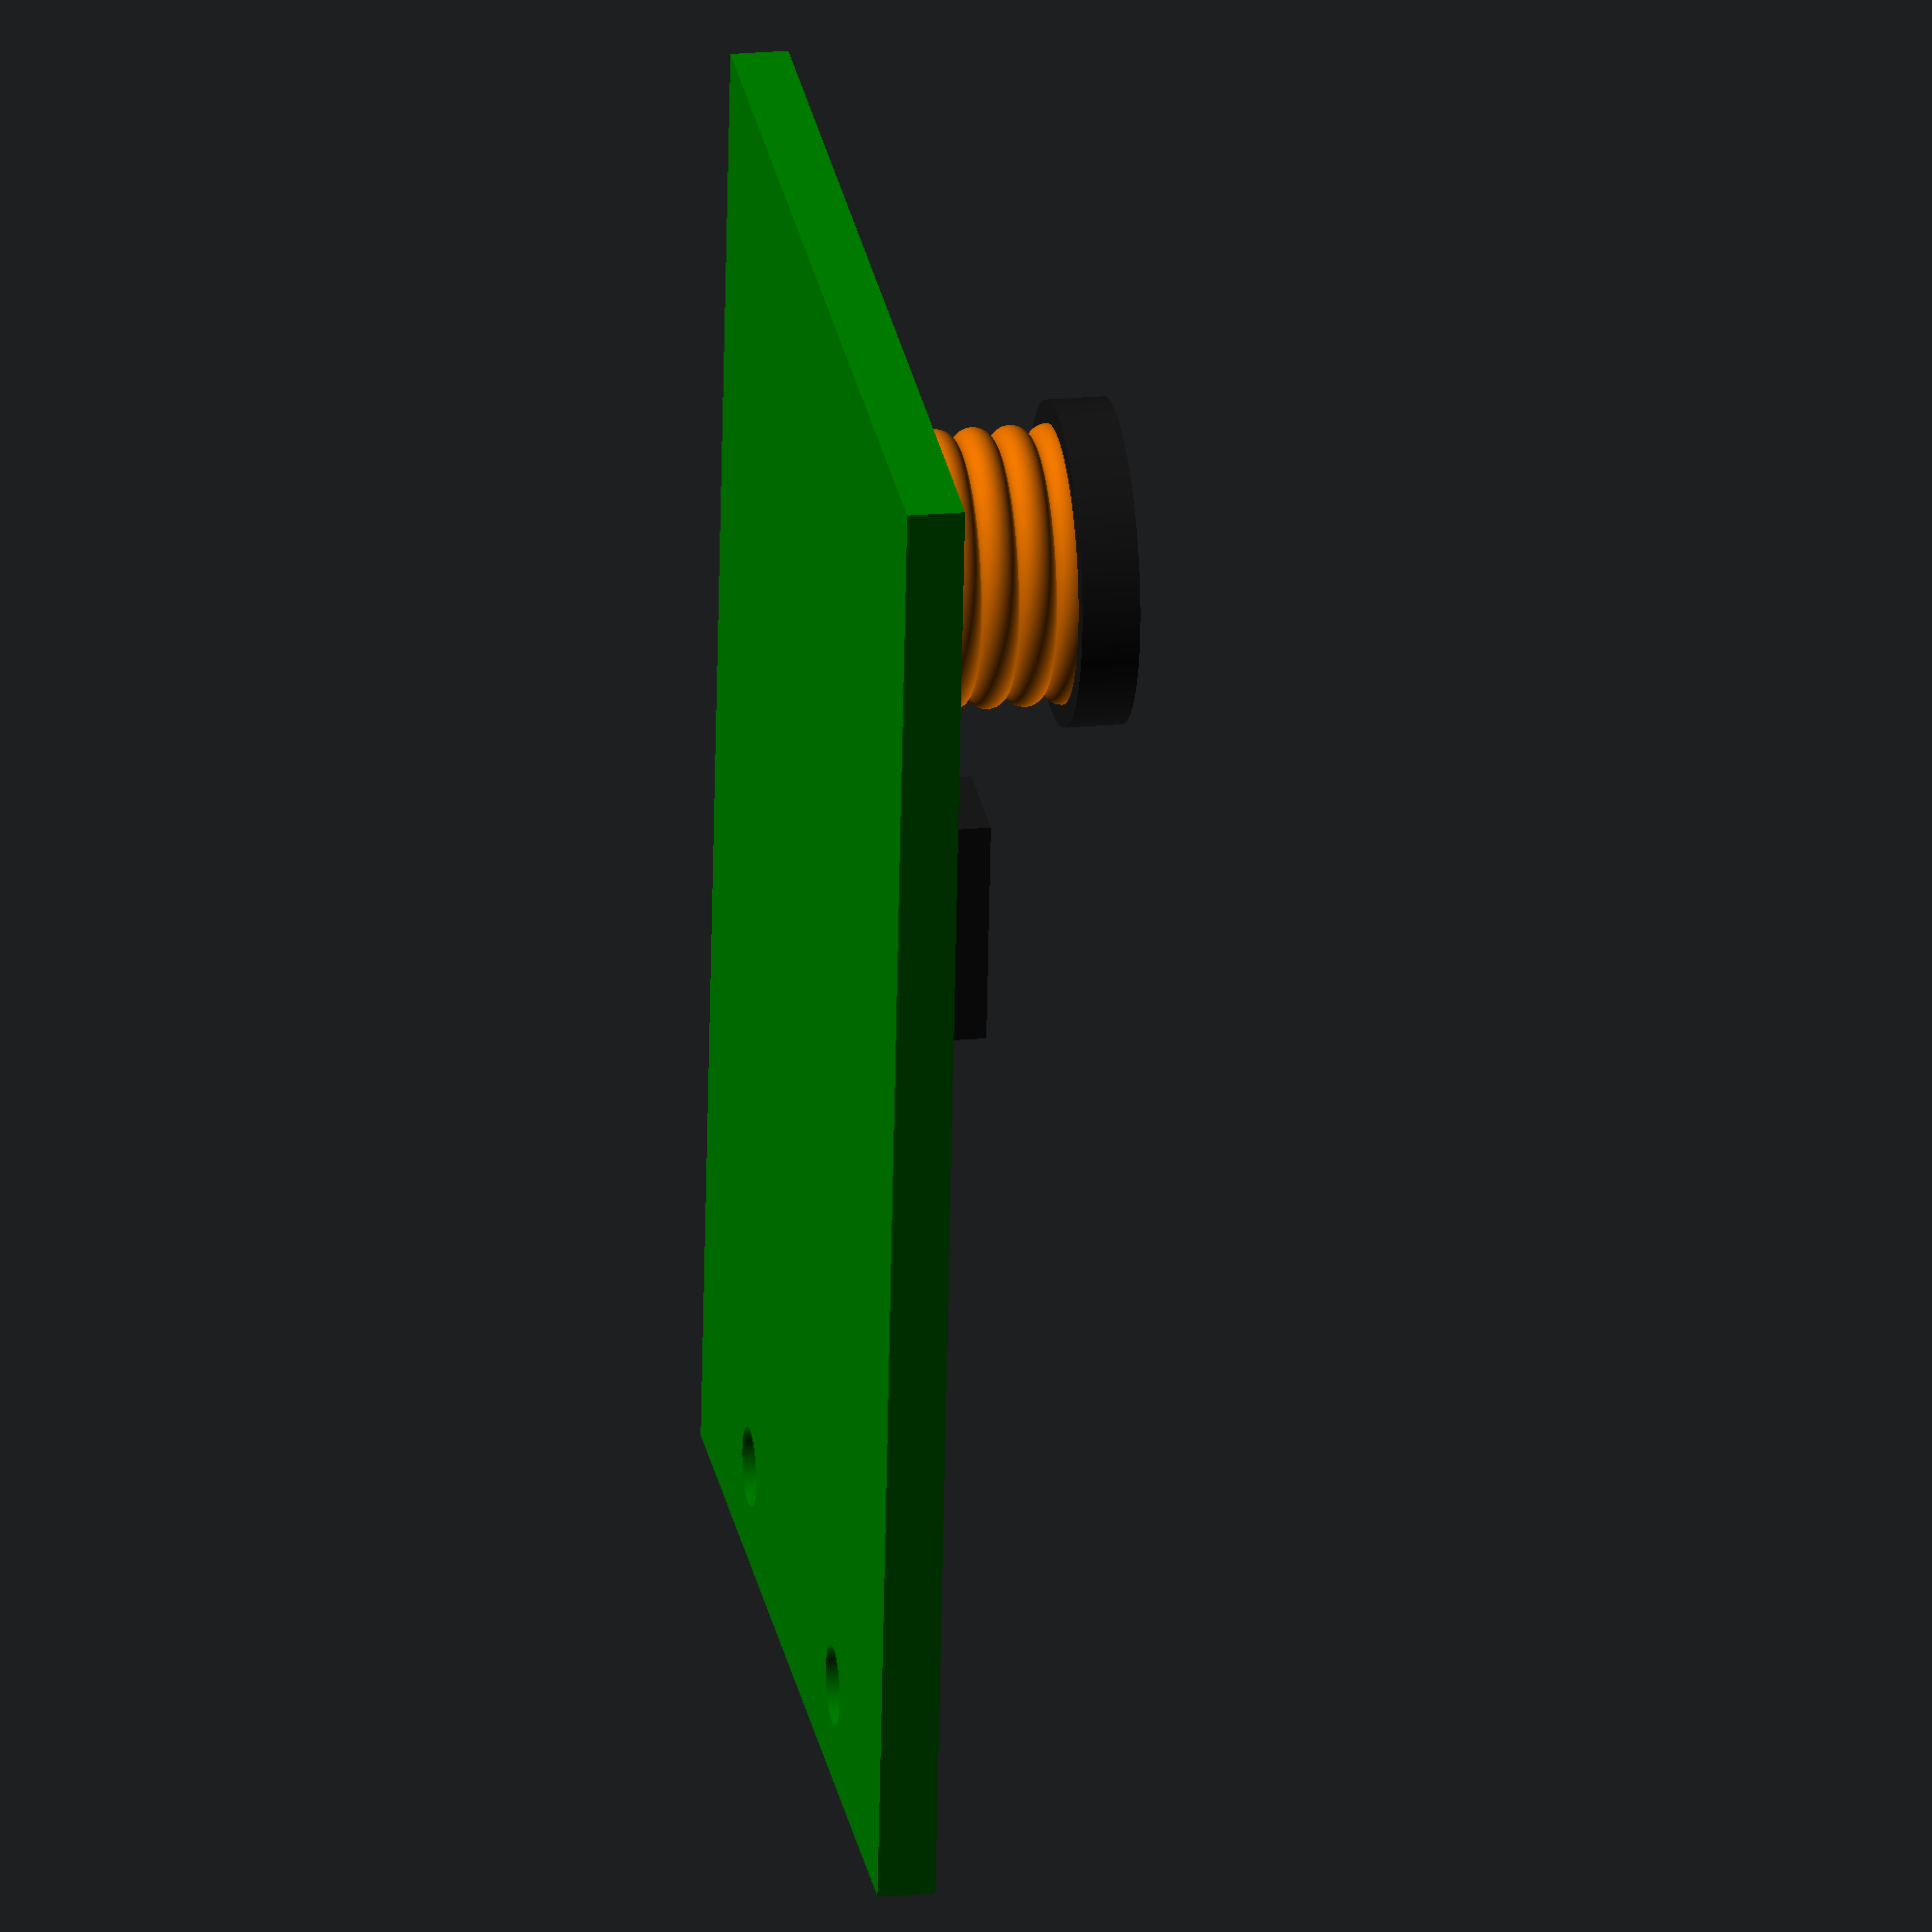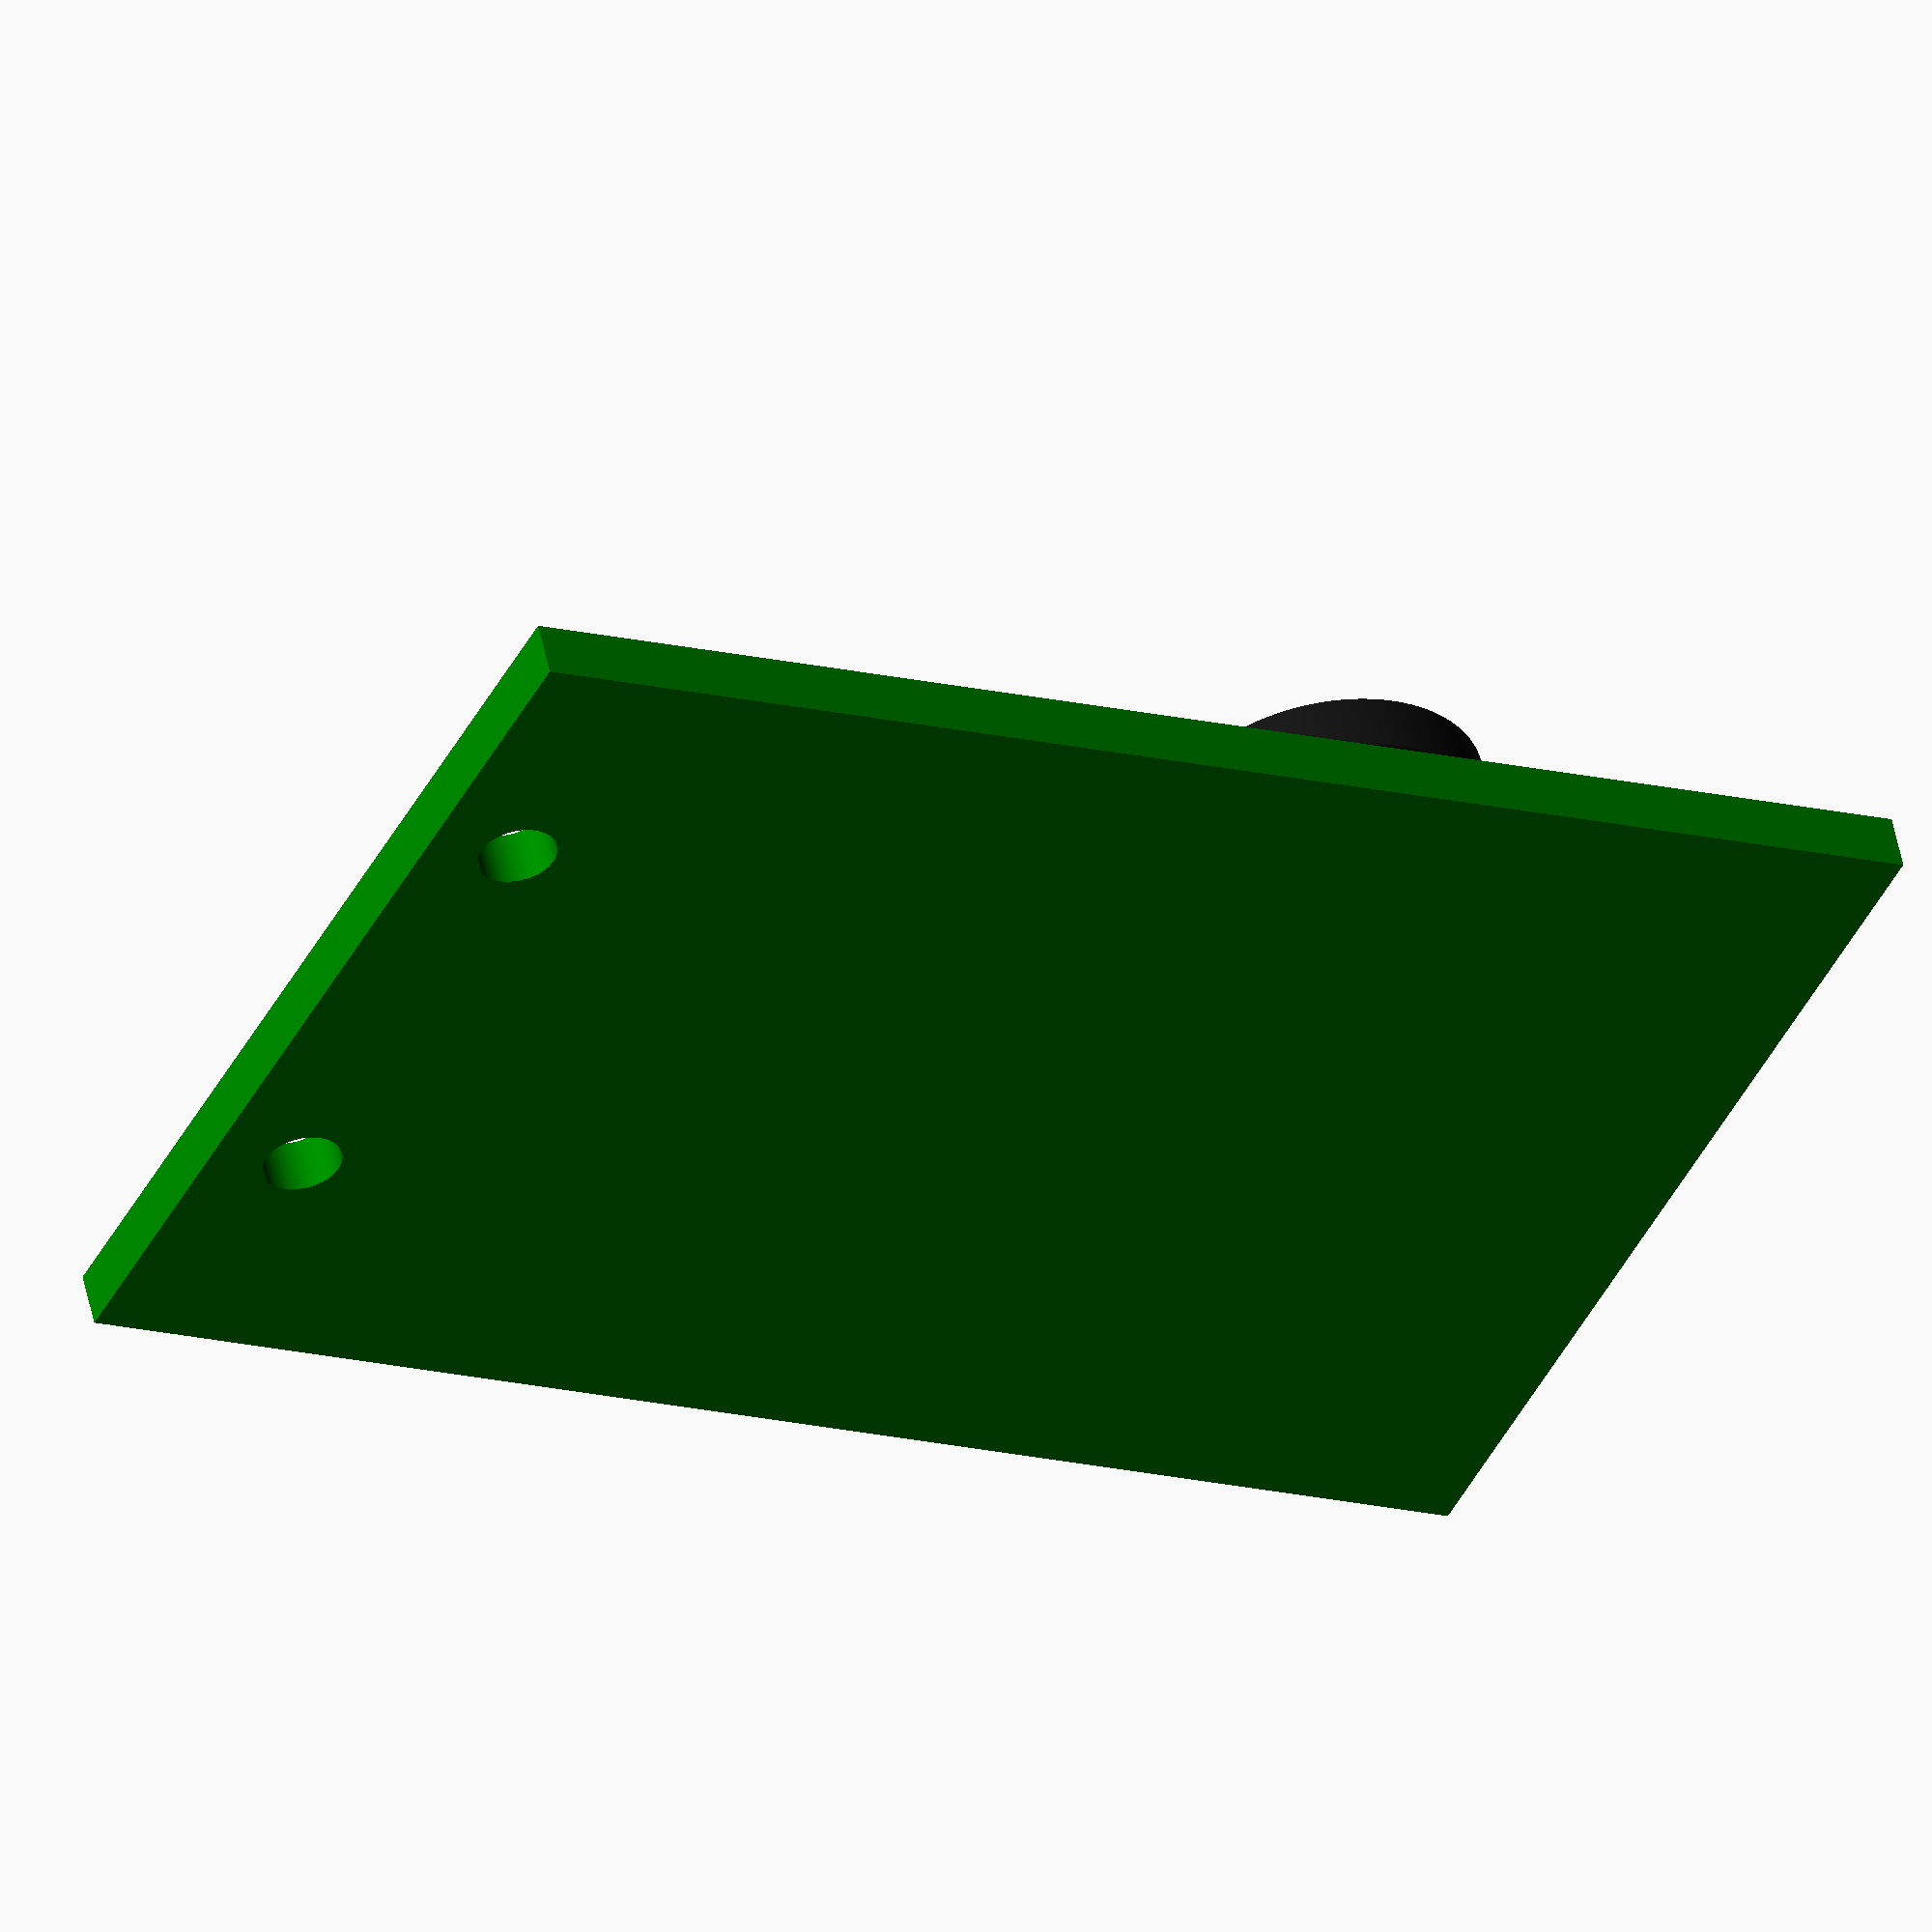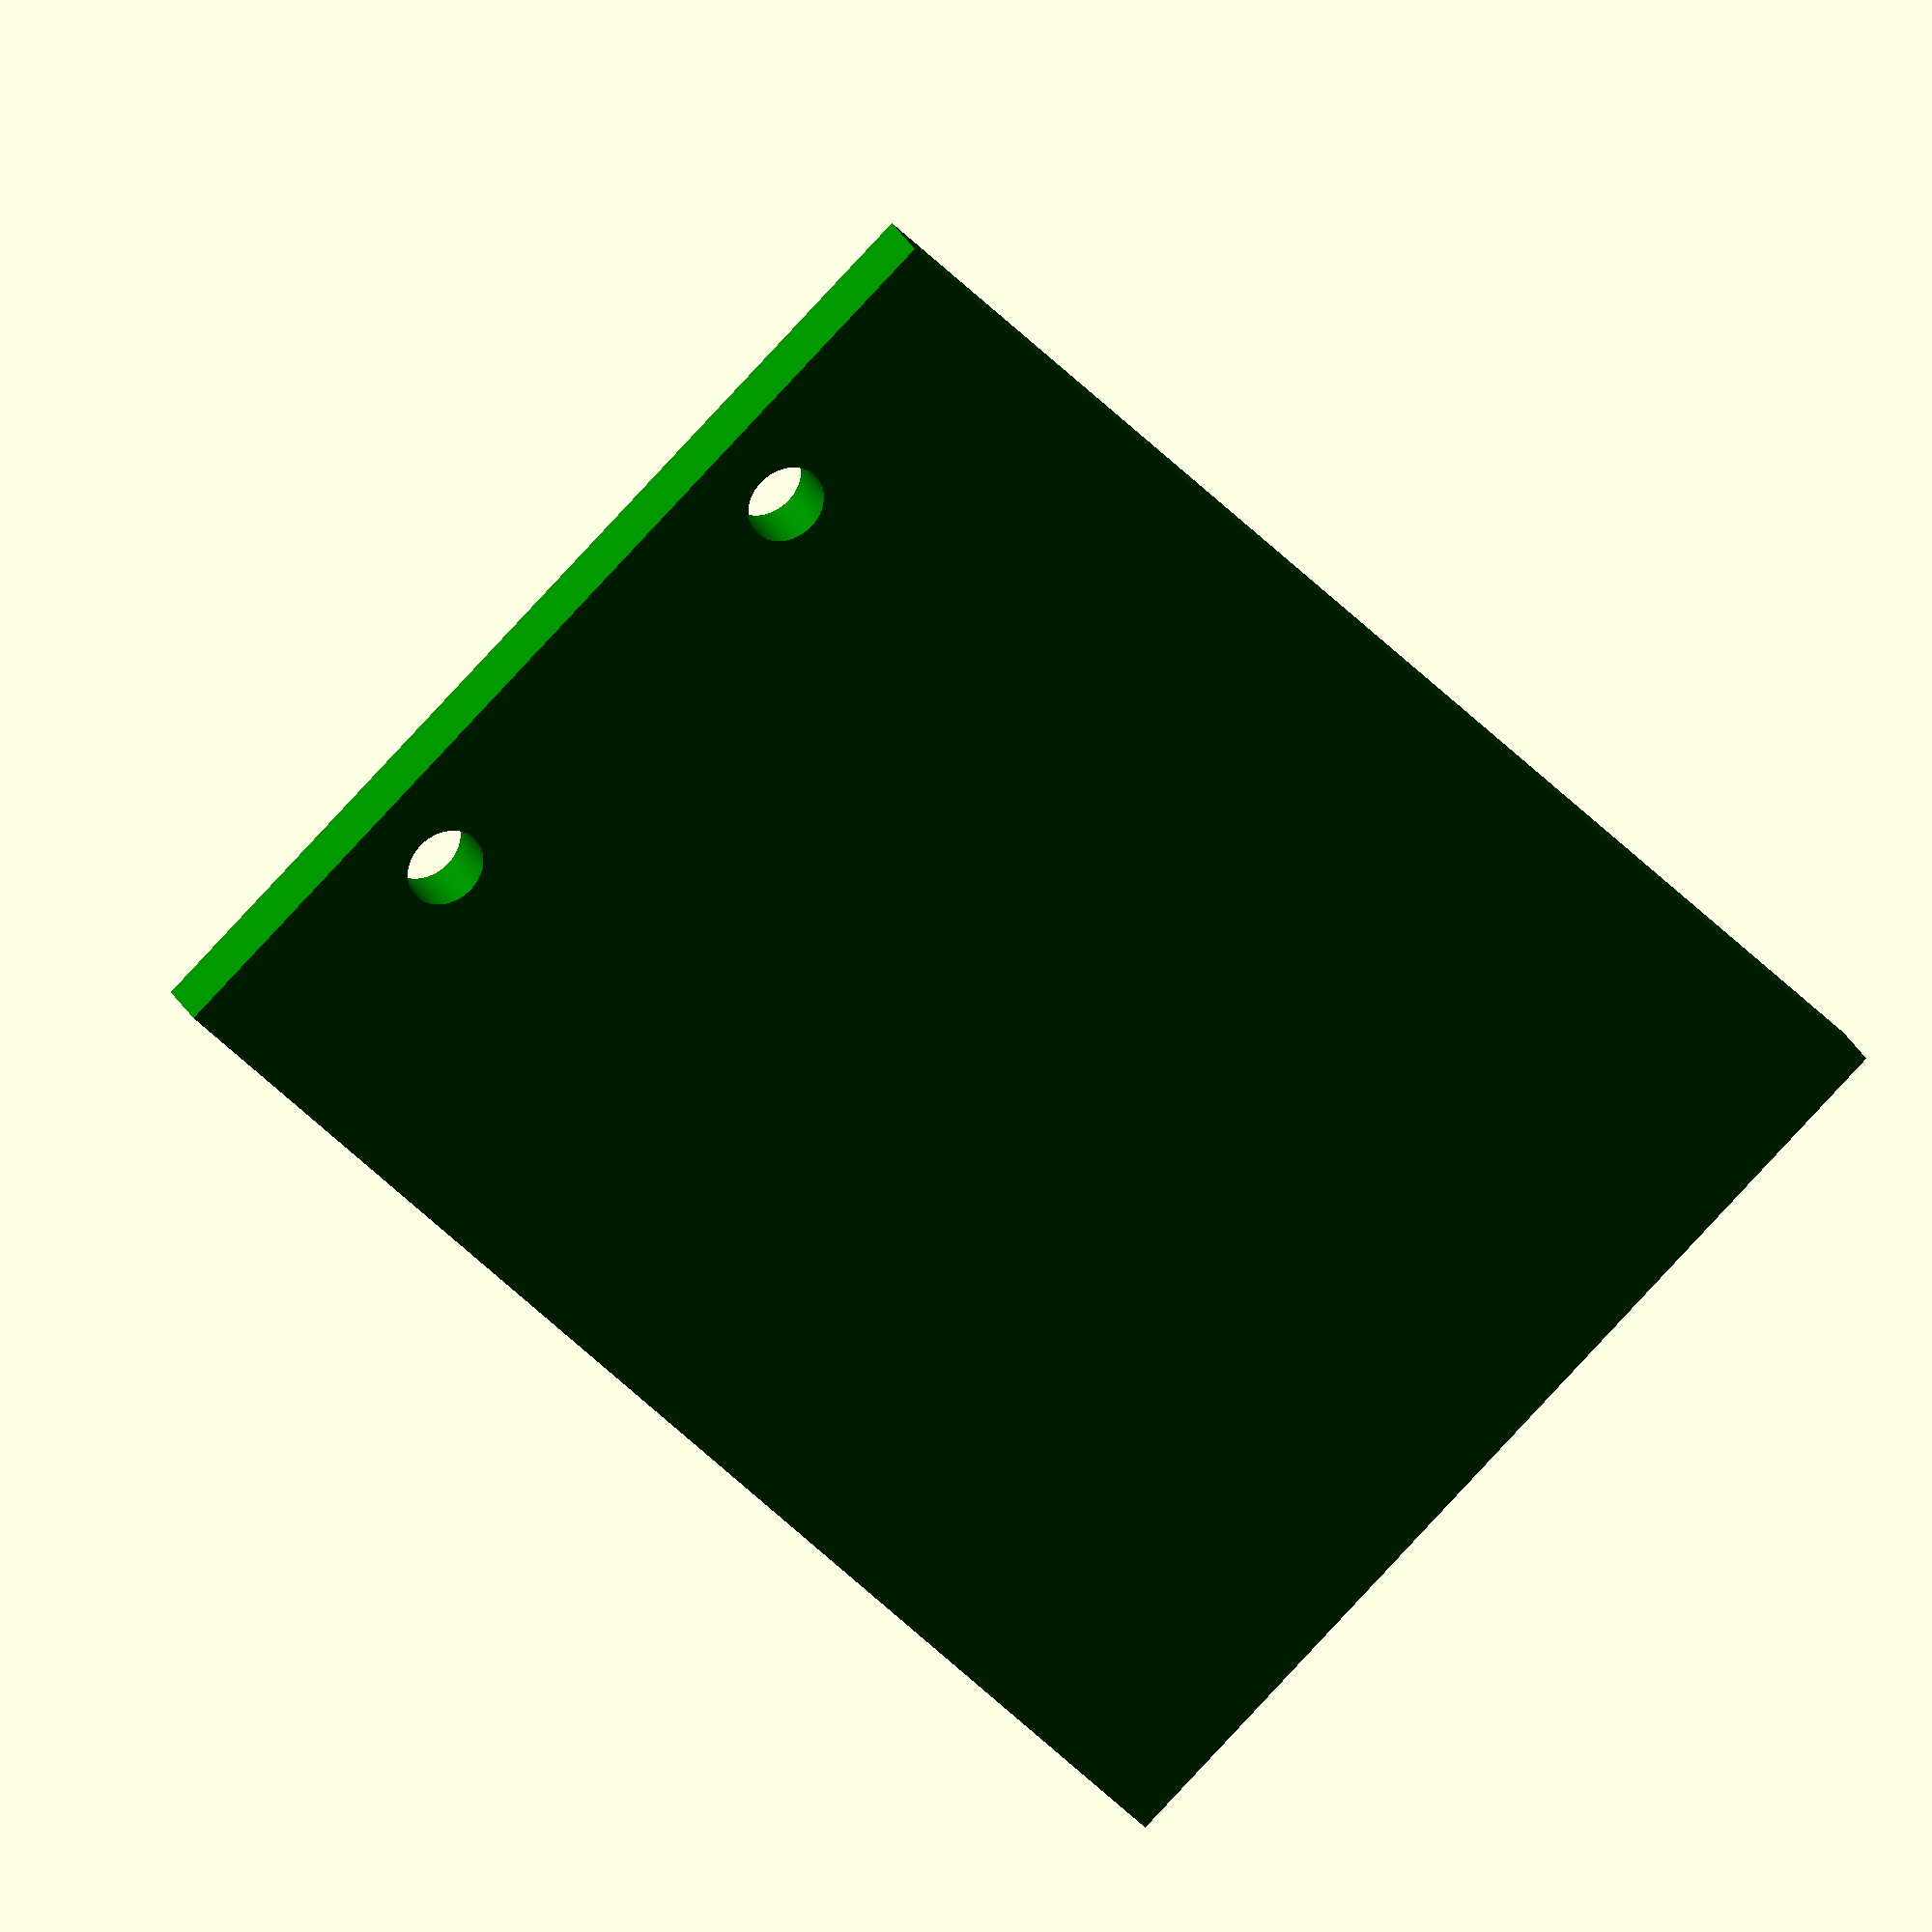
<openscad>
$fn = 300;

power_convertor ();

module power_convertor () {
    color ([0, 0.5, 0, 1]) {
        difference () {
            translate ([-9, 0, 0]) {
                cube ([18, 26.2, 1]);
            }
            translate ([4.25, 24.5, -0.5]) {
                cylinder (h = 2, d = 1.4);
            }
            translate ([-4.25, 24.5, -0.5]) {
                cylinder (h = 2, d = 1.4);
            }
        }
    }
    color ([0.1, 0.1, 0.1, 1]) {
        translate ([-2.3, 6.7, 1]) {
            difference () {
                cylinder (h = 4.6, d = 5.6);
                difference () {
                    translate ([0, 0, 1]) {
                        cylinder (h = 2.6, d = 6.6);
                    }
                    translate ([0, 0, 0.5]) {
                        cylinder (h = 3.6, d = 3.5);
                    }
                }
            }
        }
        translate ([-1, 10, 0.5]) {
            cube ([2, 4, 2.5]);
        }
    }
    color ([0.8, 0.4, 0, 1]) {
        for (i = [1: 0.65: 3.6]) {
            translate ([-2.3, 6.7, i + 1]) {
                rotate_extrude () {
                    translate ([2.08, 0]) {
                        circle (d = 0.65);
                    }
                }
            }
        }
    }
    color ([1, 1, 1, 1]) {
        translate ([-6.5, 5, 0.7]) {
            rotate ([0, 0, 90]) {
                text ("Mobile Booster", size = 1.5);
            }
        }
    }
}
</openscad>
<views>
elev=340.4 azim=173.4 roll=260.3 proj=o view=solid
elev=127.5 azim=243.9 roll=11.5 proj=o view=wireframe
elev=151.5 azim=222.2 roll=22.9 proj=o view=wireframe
</views>
